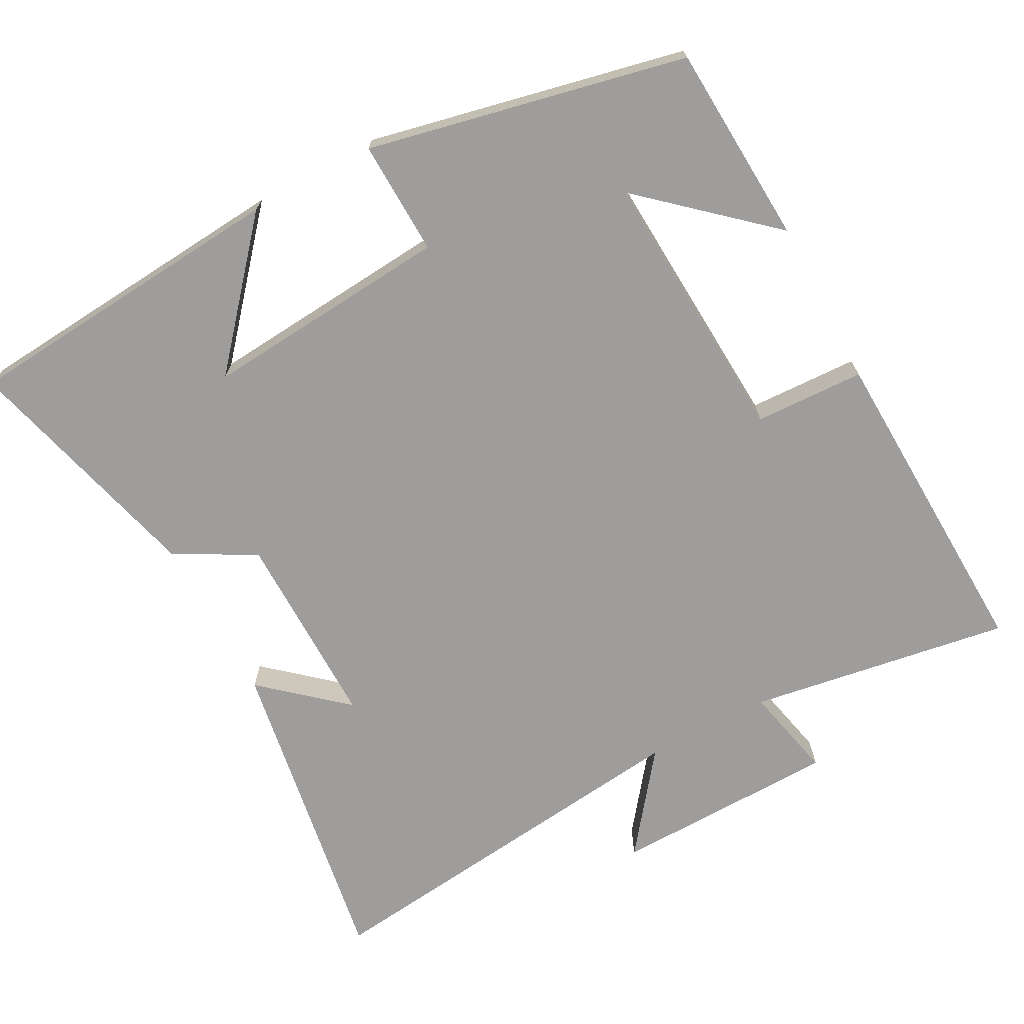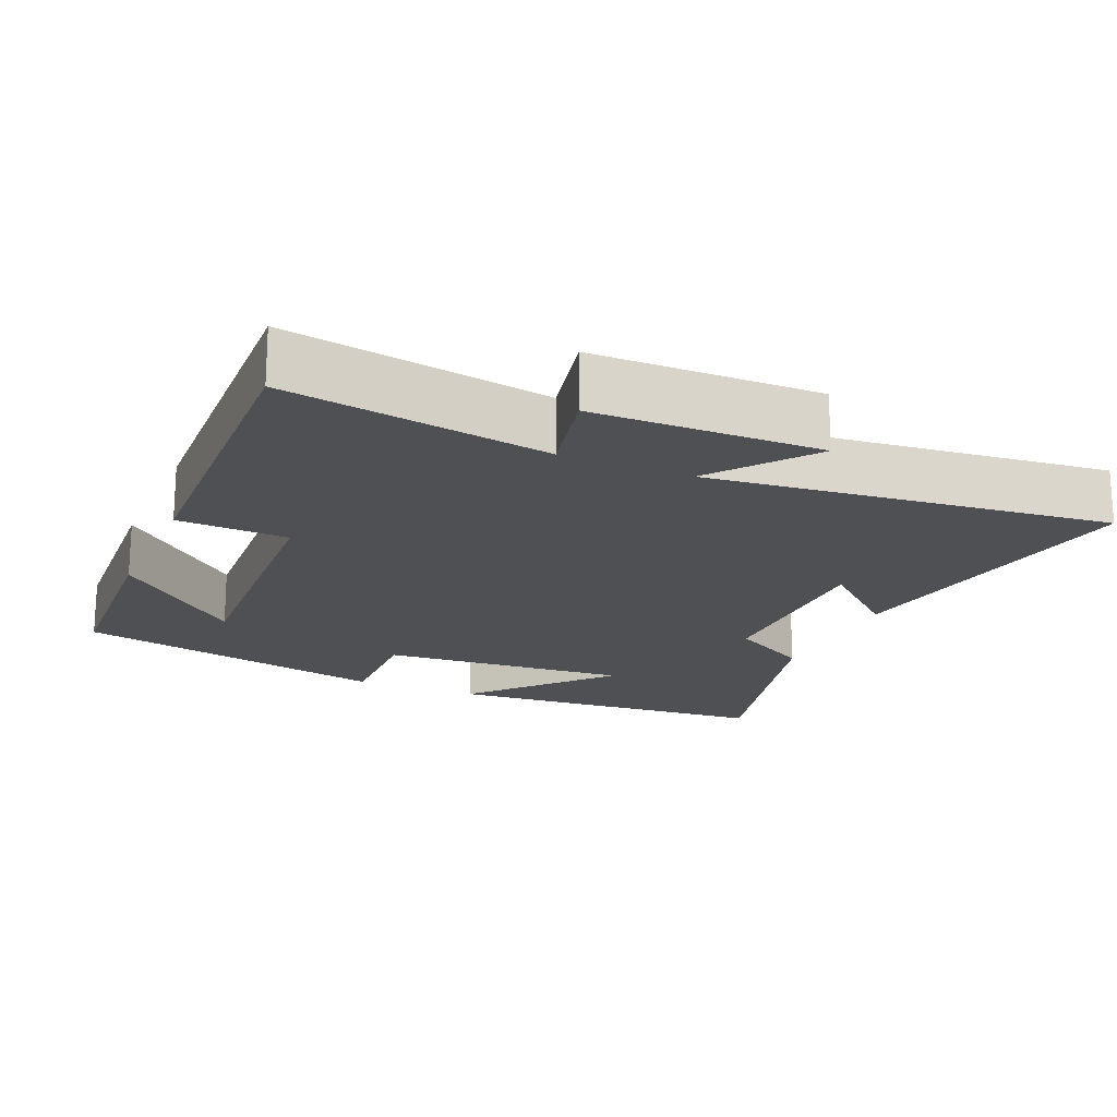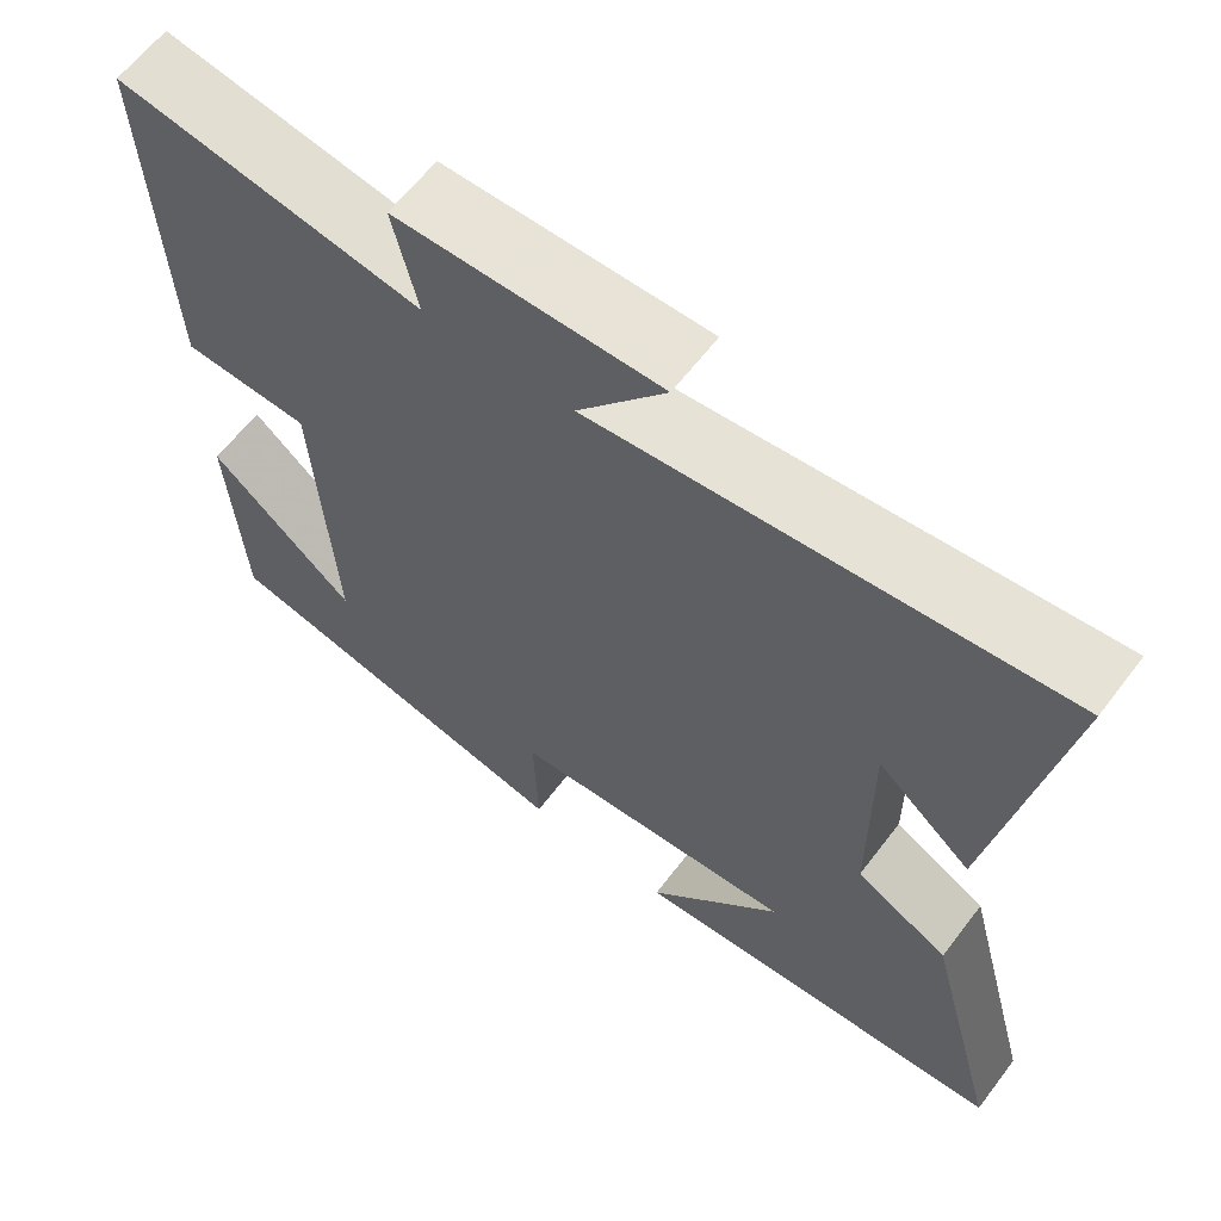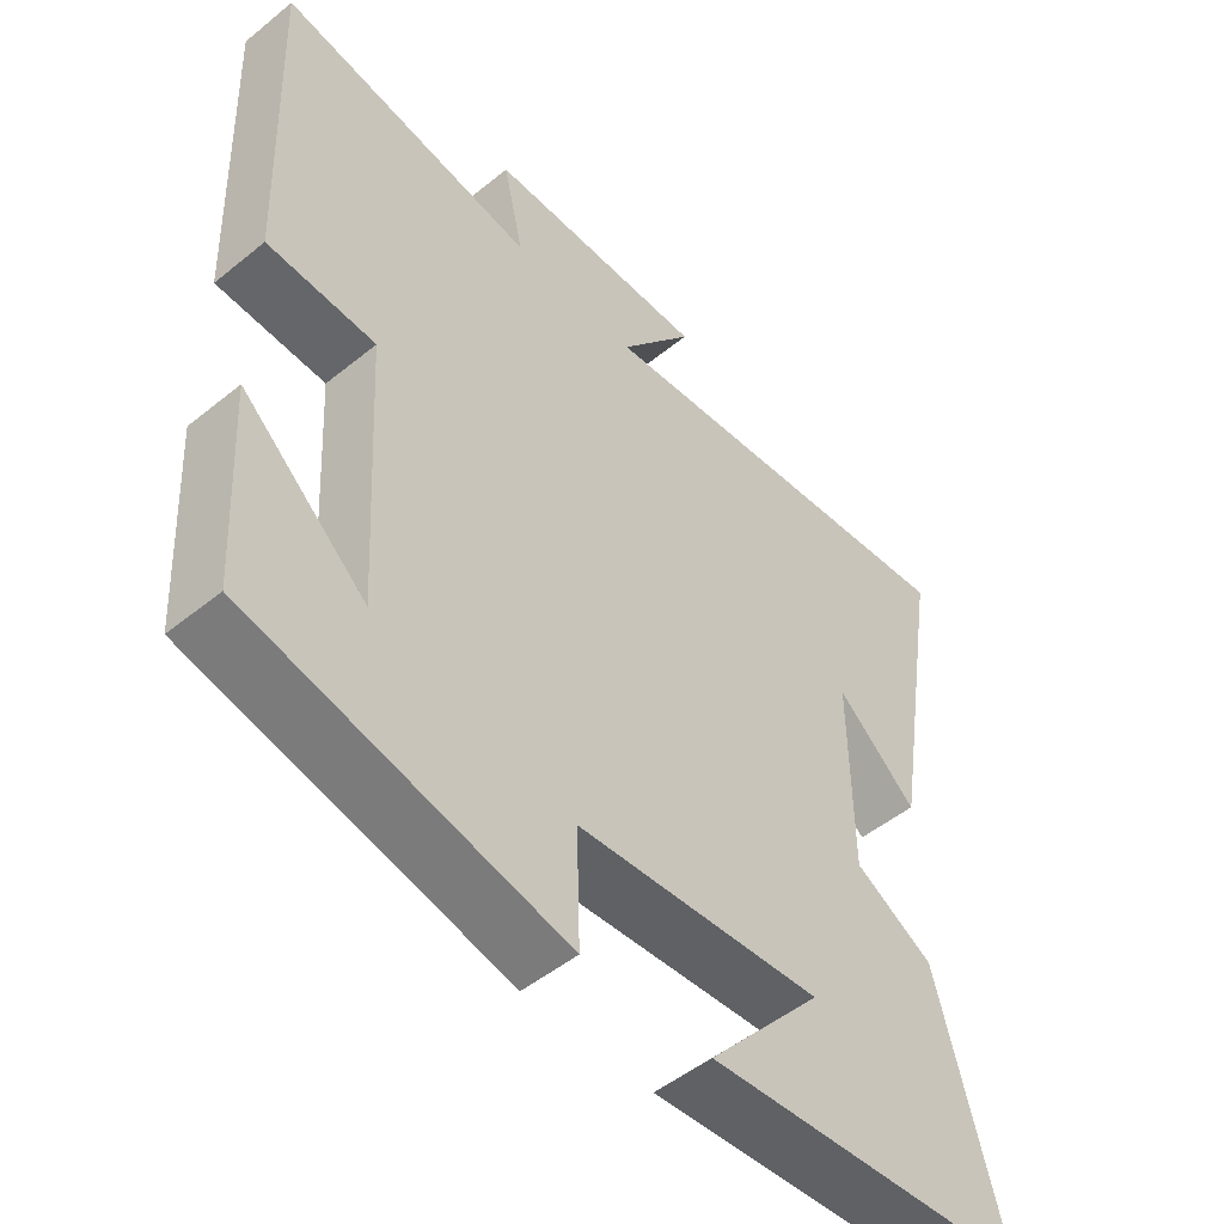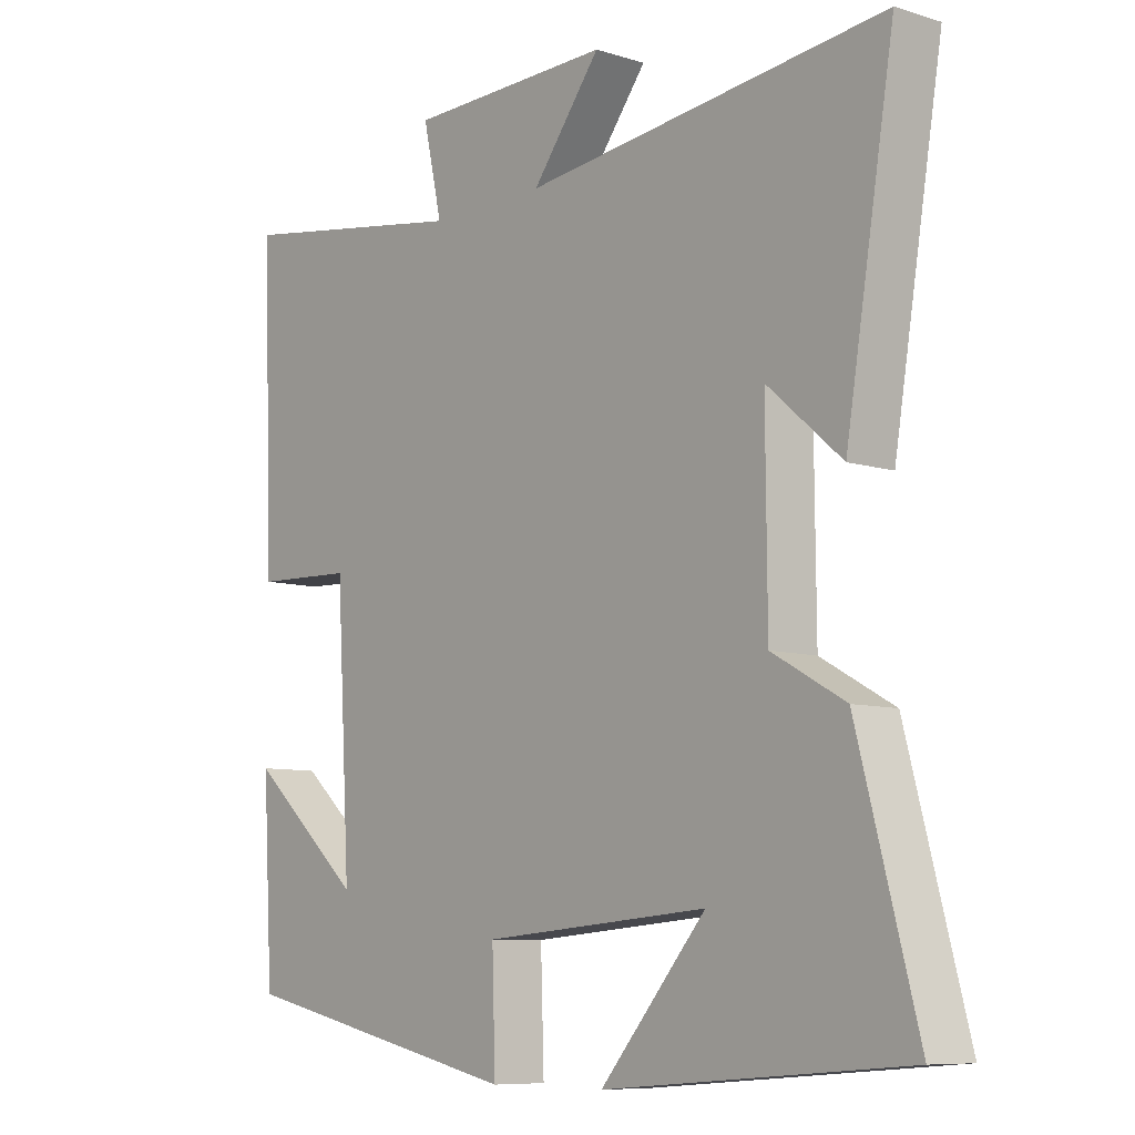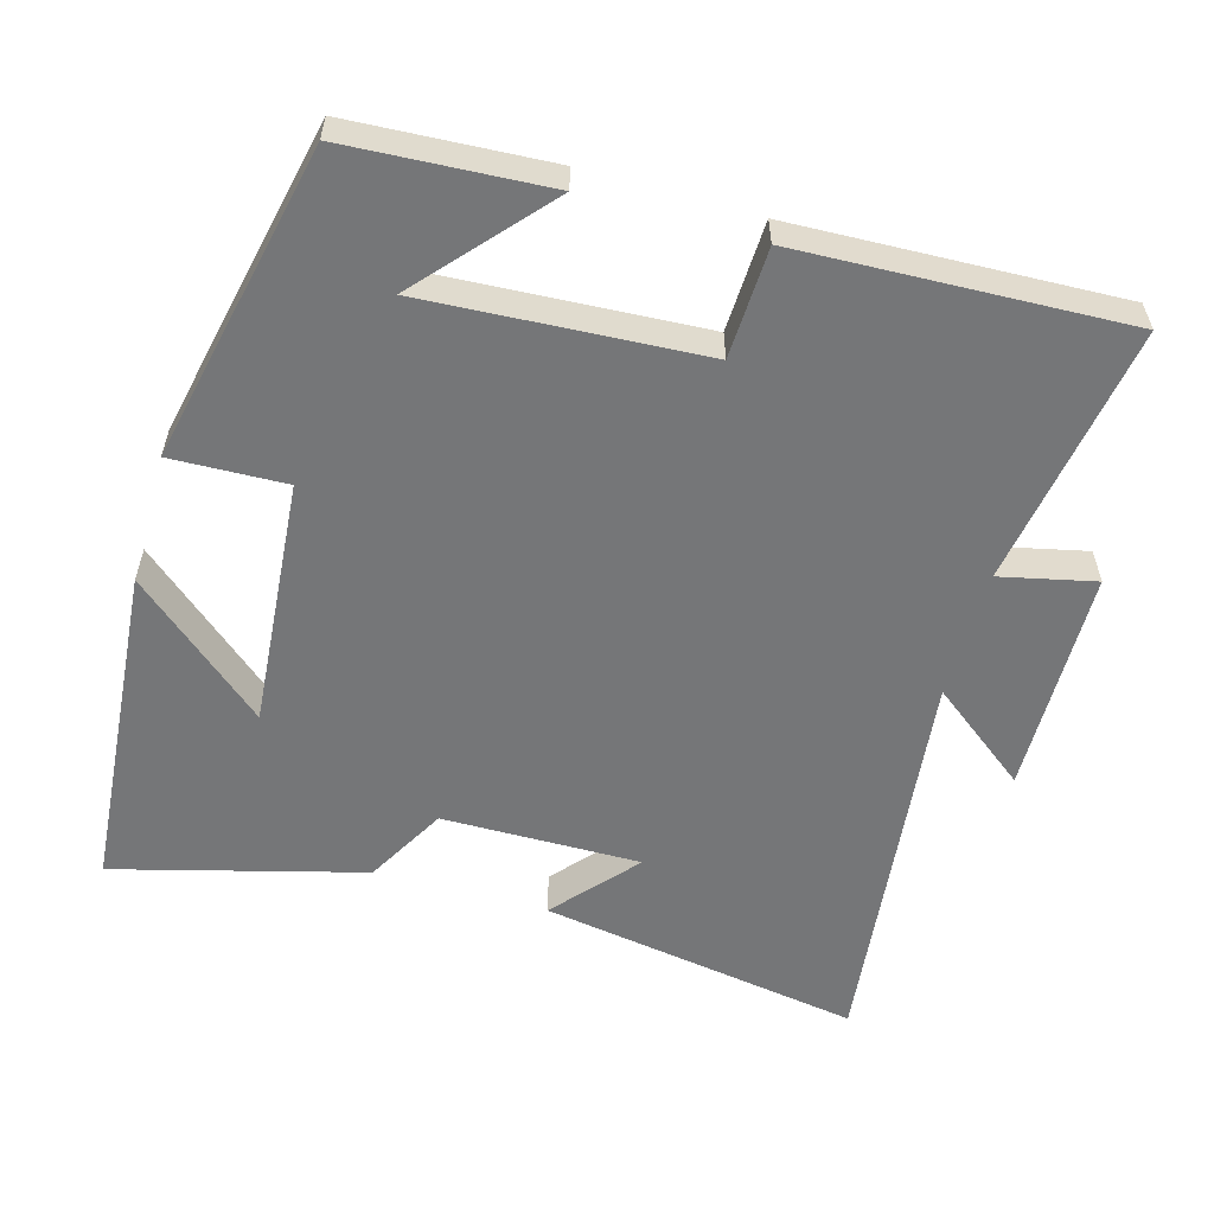
<metadata>
{"format":"obj","ext":"obj","renderer":"f3d","projection":"perspective","resolution":1024,"background":"white","views":[{"elev":-70.5,"azim":-151.8,"up":"+Y"},{"elev":-18.8,"azim":-23.6,"up":"+Y"},{"elev":62.8,"azim":37.3,"up":"+Z"},{"elev":-50.4,"azim":-48.4,"up":"+Z"},{"elev":-8.4,"azim":49.6,"up":"+Z"},{"elev":-56.8,"azim":-105.8,"up":"+Y"}]}
</metadata>
<code>
v -0.517 0.07 0.558
v -0.155 0.07 0.5
v -0.184 0.07 0.63
v 0.128 0.07 0.636
v 0.023 0.07 0.5
v 0.574 0.07 0.563
v 0.5 0.07 0.117
v 0.387 0.07 0.215
v 0.389 0.07 -0.059
v 0.5 0.07 -0.121
v 0.591 0.07 -0.463
v 0.133 0.07 -0.5
v 0.294 0.07 -0.314
v -0.05 0.07 -0.342
v -0.045 0.07 -0.5
v -0.484 0.07 -0.404
v -0.5 0.07 -0.127
v -0.326 0.07 -0.281
v -0.348 0.07 0.101
v -0.5 0.07 0.107
v -0.517 0 0.558
v -0.155 0 0.5
v -0.184 0 0.63
v 0.128 0 0.636
v 0.023 0 0.5
v 0.574 0 0.563
v 0.5 0 0.117
v 0.387 0 0.215
v 0.389 0 -0.059
v 0.5 0 -0.121
v 0.591 0 -0.463
v 0.133 0 -0.5
v 0.294 0 -0.314
v -0.05 0 -0.342
v -0.045 0 -0.5
v -0.484 0 -0.404
v -0.5 0 -0.127
v -0.326 0 -0.281
v -0.348 0 0.101
v -0.5 0 0.107
f 19 20 1 2
f 18 19 2
f 16 17 18
f 14 15 16 18
f 13 14 18 2
f 10 11 12 13
f 9 10 13
f 13 2 3
f 9 13 3
f 8 9 3
f 6 7 8
f 5 6 8
f 5 8 3
f 3 4 5
f 22 21 40 39
f 22 39 38
f 38 37 36
f 38 36 35 34
f 22 38 34 33
f 33 32 31 30
f 33 30 29
f 23 22 33
f 23 33 29
f 23 29 28
f 28 27 26
f 28 26 25
f 23 28 25
f 25 24 23
f 1 21 22 2
f 2 22 23 3
f 3 23 24 4
f 4 24 25 5
f 5 25 26 6
f 6 26 27 7
f 7 27 28 8
f 8 28 29 9
f 9 29 30 10
f 10 30 31 11
f 11 31 32 12
f 12 32 33 13
f 13 33 34 14
f 14 34 35 15
f 15 35 36 16
f 16 36 37 17
f 17 37 38 18
f 18 38 39 19
f 19 39 40 20
f 20 40 21 1

</code>
